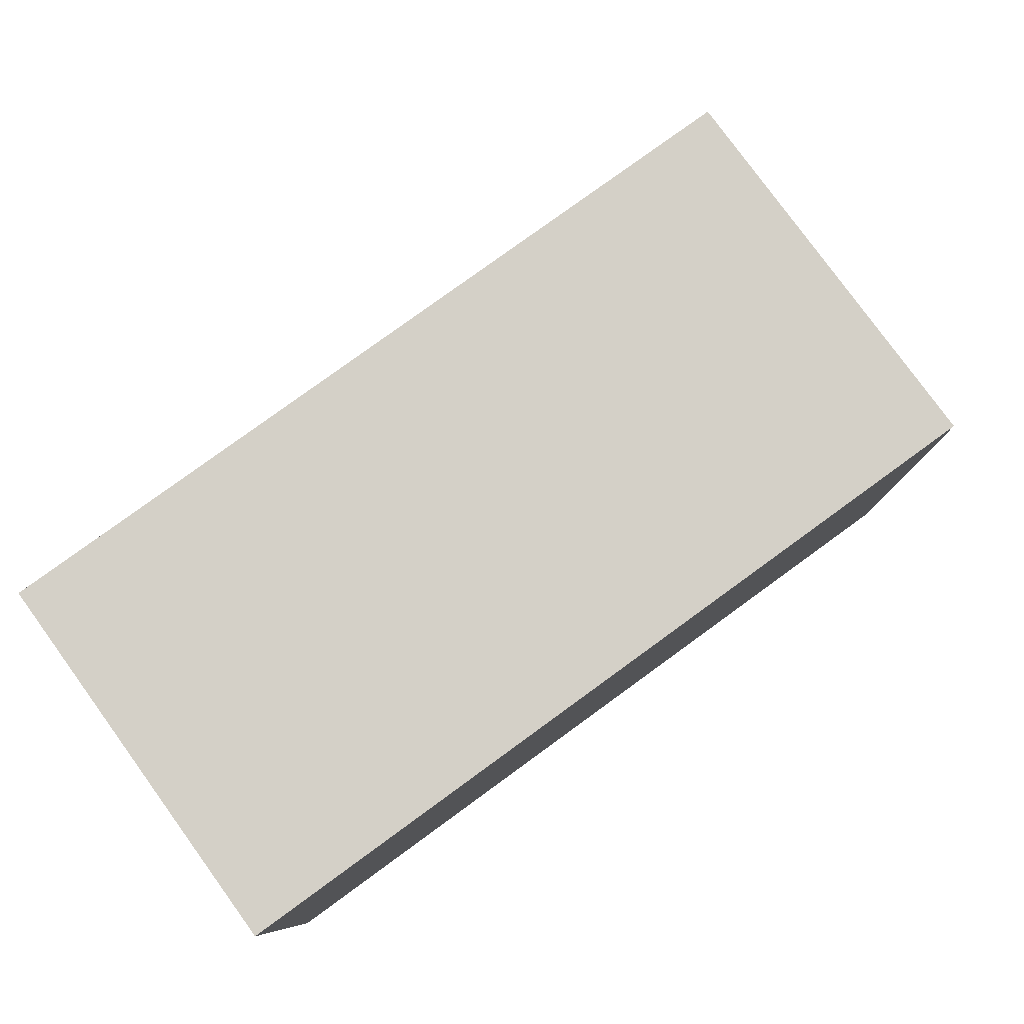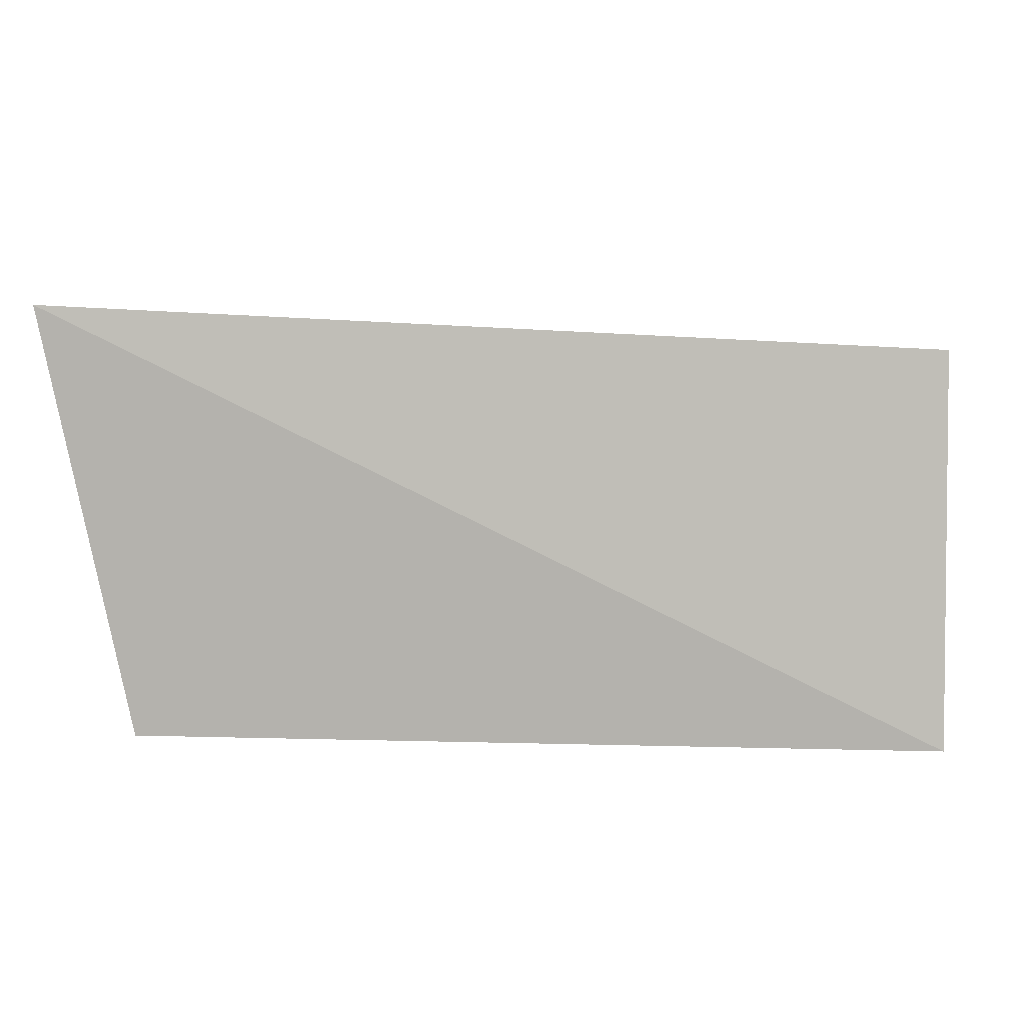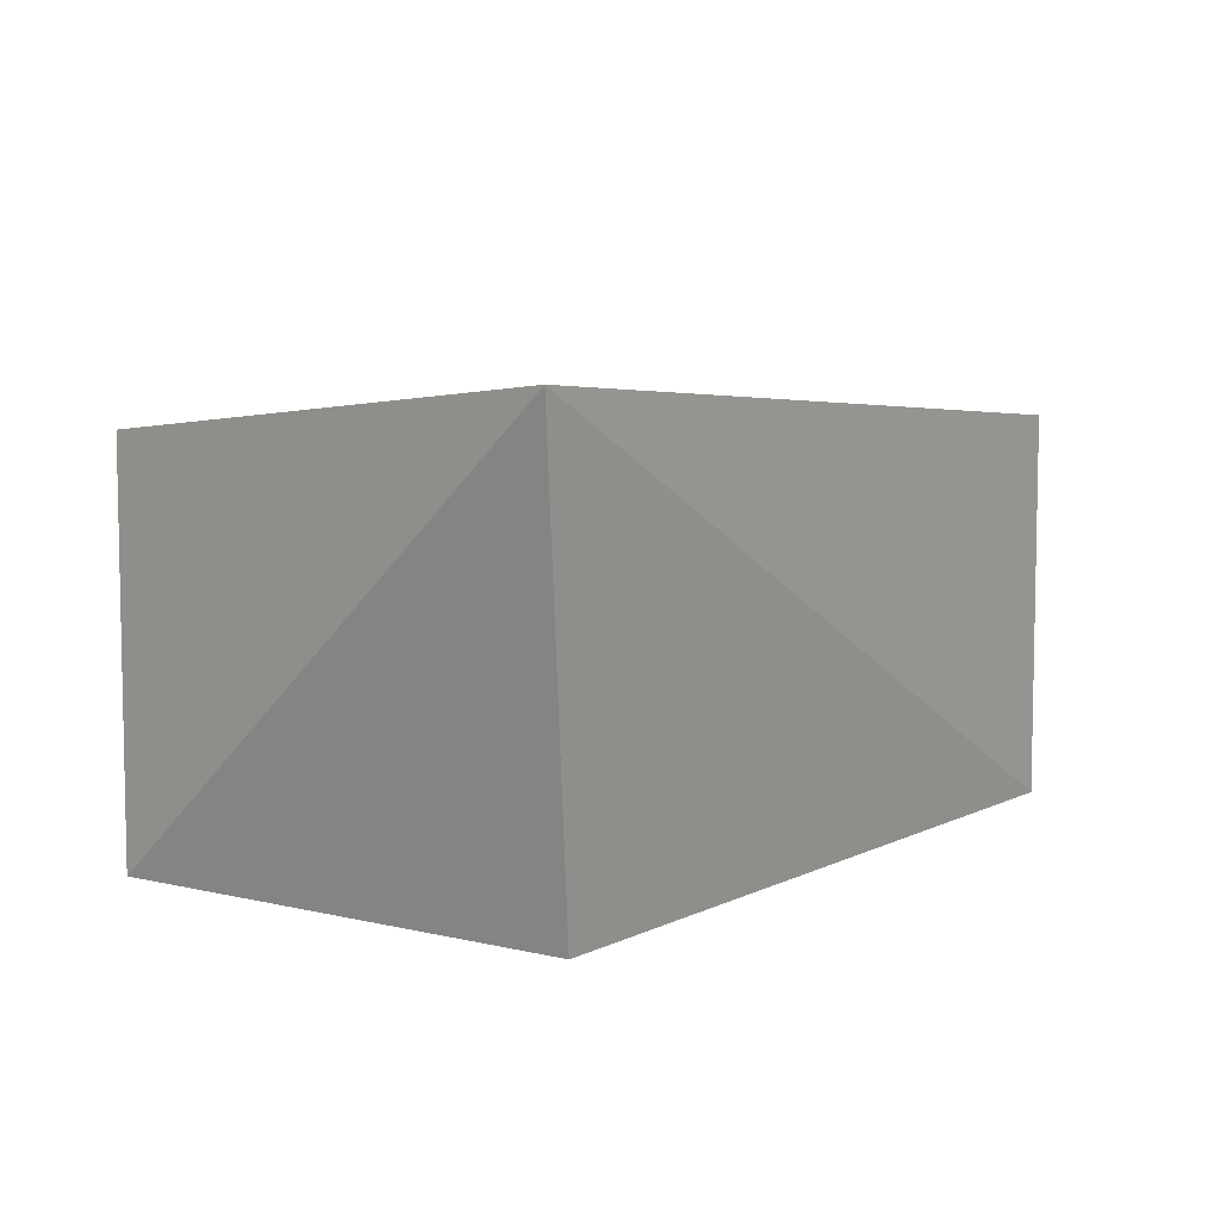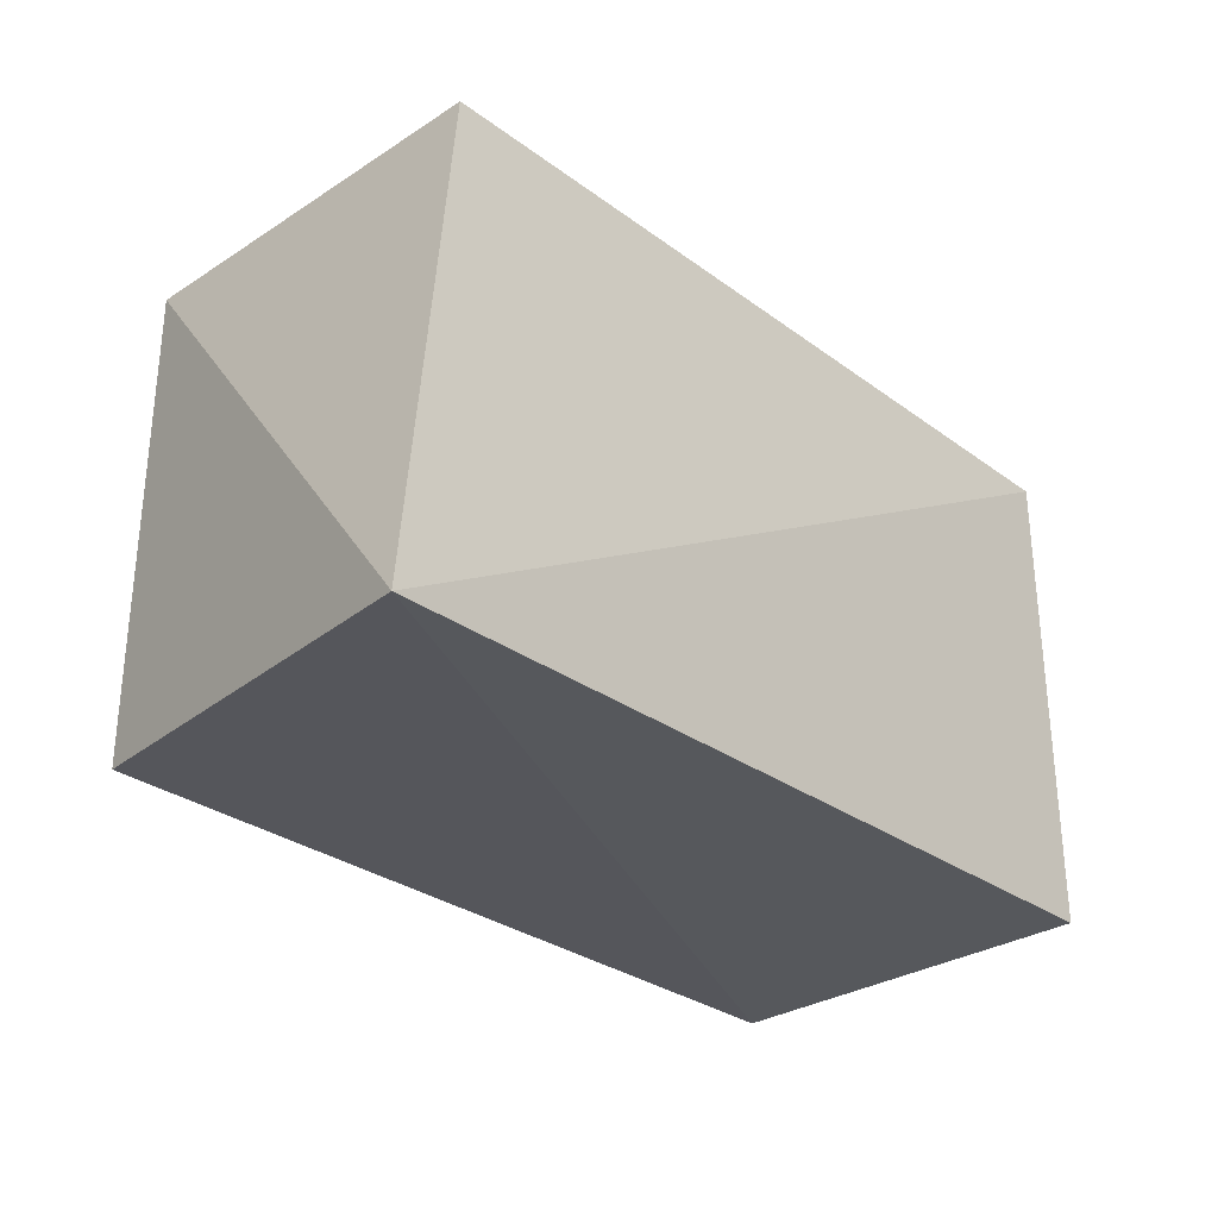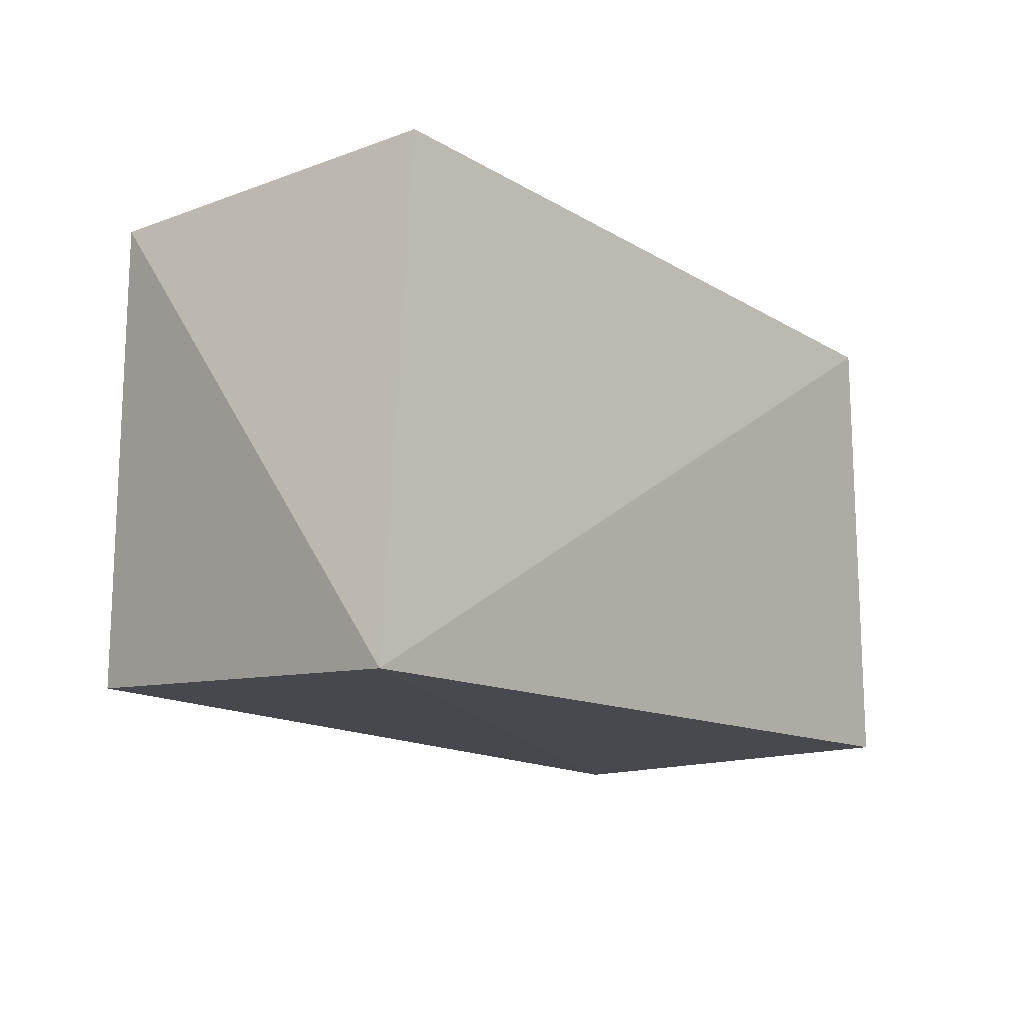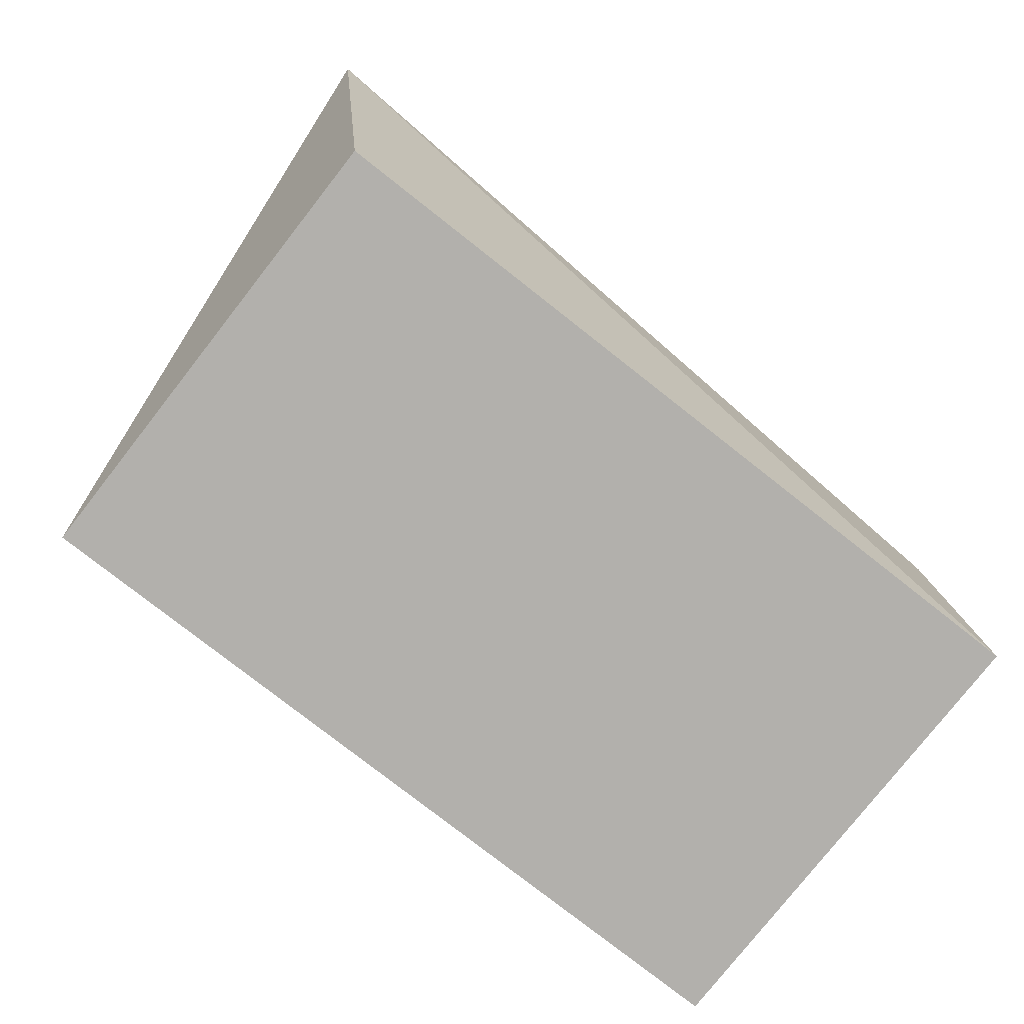
<metadata>
{"format":"obj","ext":"obj","renderer":"f3d","projection":"perspective","resolution":1024,"background":"white","views":[{"elev":79.9,"azim":-36.0,"up":"+Z"},{"elev":3.4,"azim":-173.6,"up":"+Y"},{"elev":6.6,"azim":125.3,"up":"+Y"},{"elev":-30.1,"azim":133.2,"up":"+Z"},{"elev":-15.0,"azim":128.4,"up":"+Z"},{"elev":-78.7,"azim":141.9,"up":"+Y"}]}
</metadata>
<code>
v 0.2199 -0.01411 0.007576
v 0.2631 0.206 -0.2566
v 0.2199 0.1829 0.007576
v -0.1892 0.1829 0.007576
v -0.1892 -0.01411 -0.2348
v 0.2199 -0.01411 -0.2348
v -0.1892 -0.01411 0.007576
v -0.1892 0.1829 -0.2348
f 1 2 3
f 1 3 4
f 3 2 4
f 6 5 2
f 6 2 1
f 6 1 5
f 7 5 1
f 7 1 4
f 7 4 5
f 8 5 4
f 8 4 2
f 8 2 5

</code>
